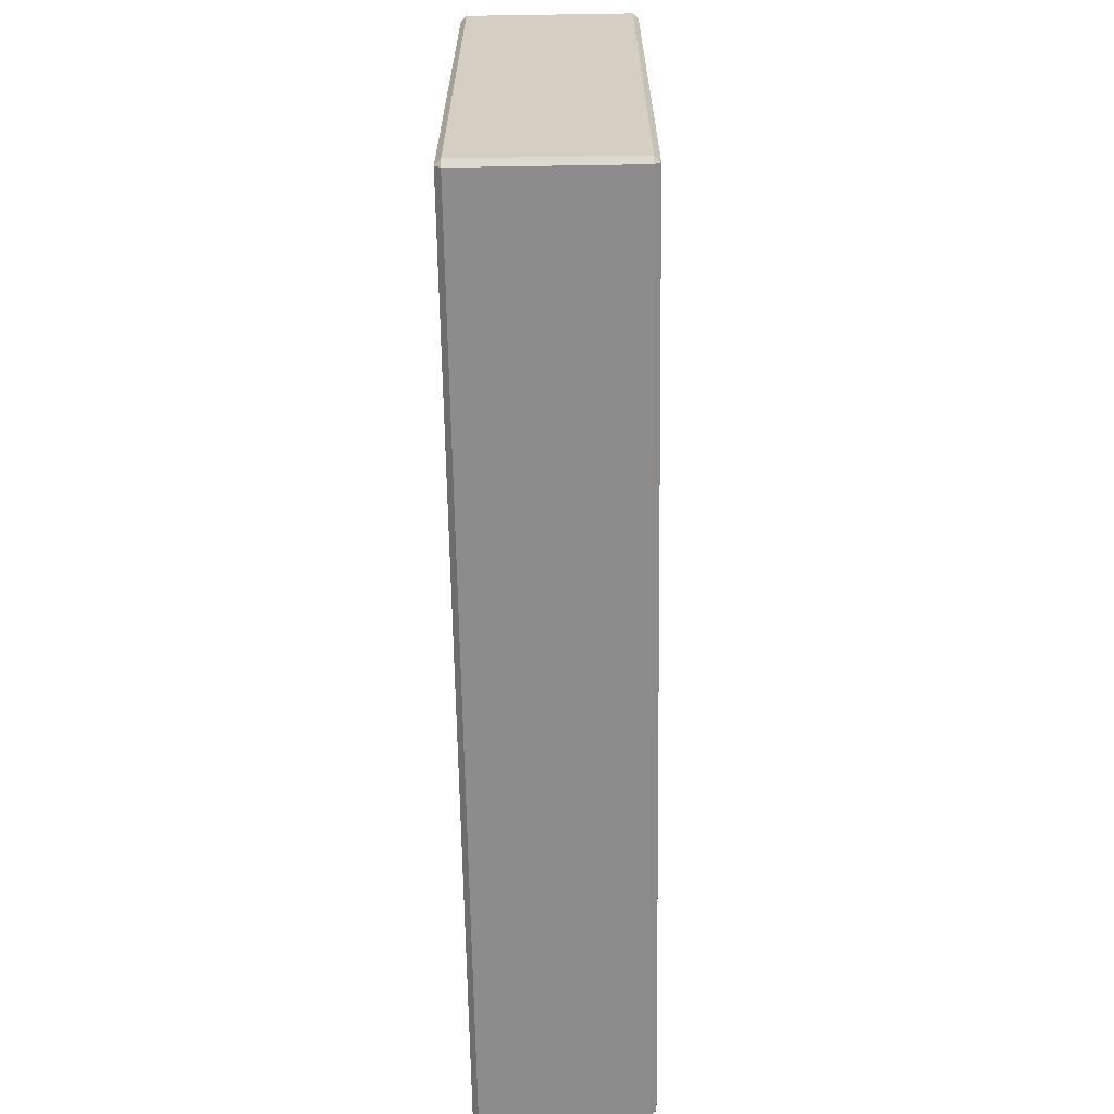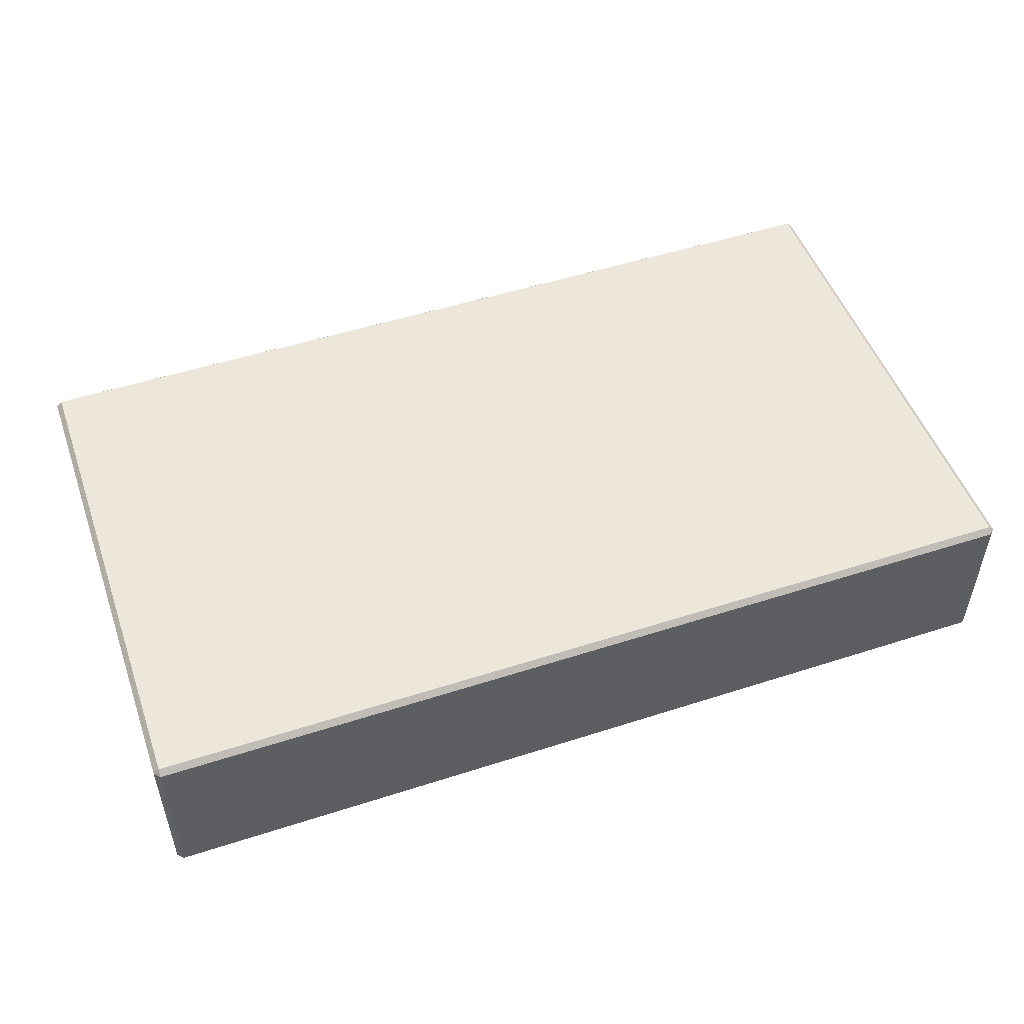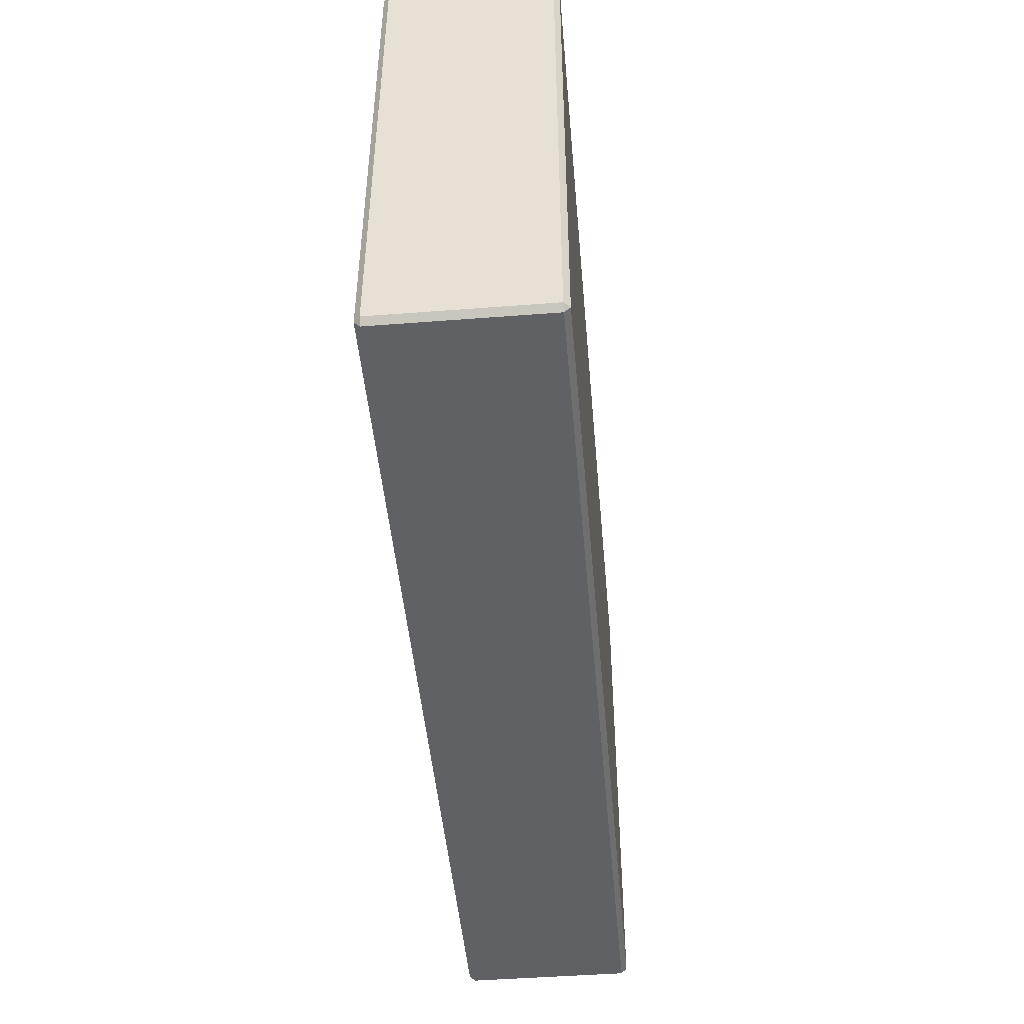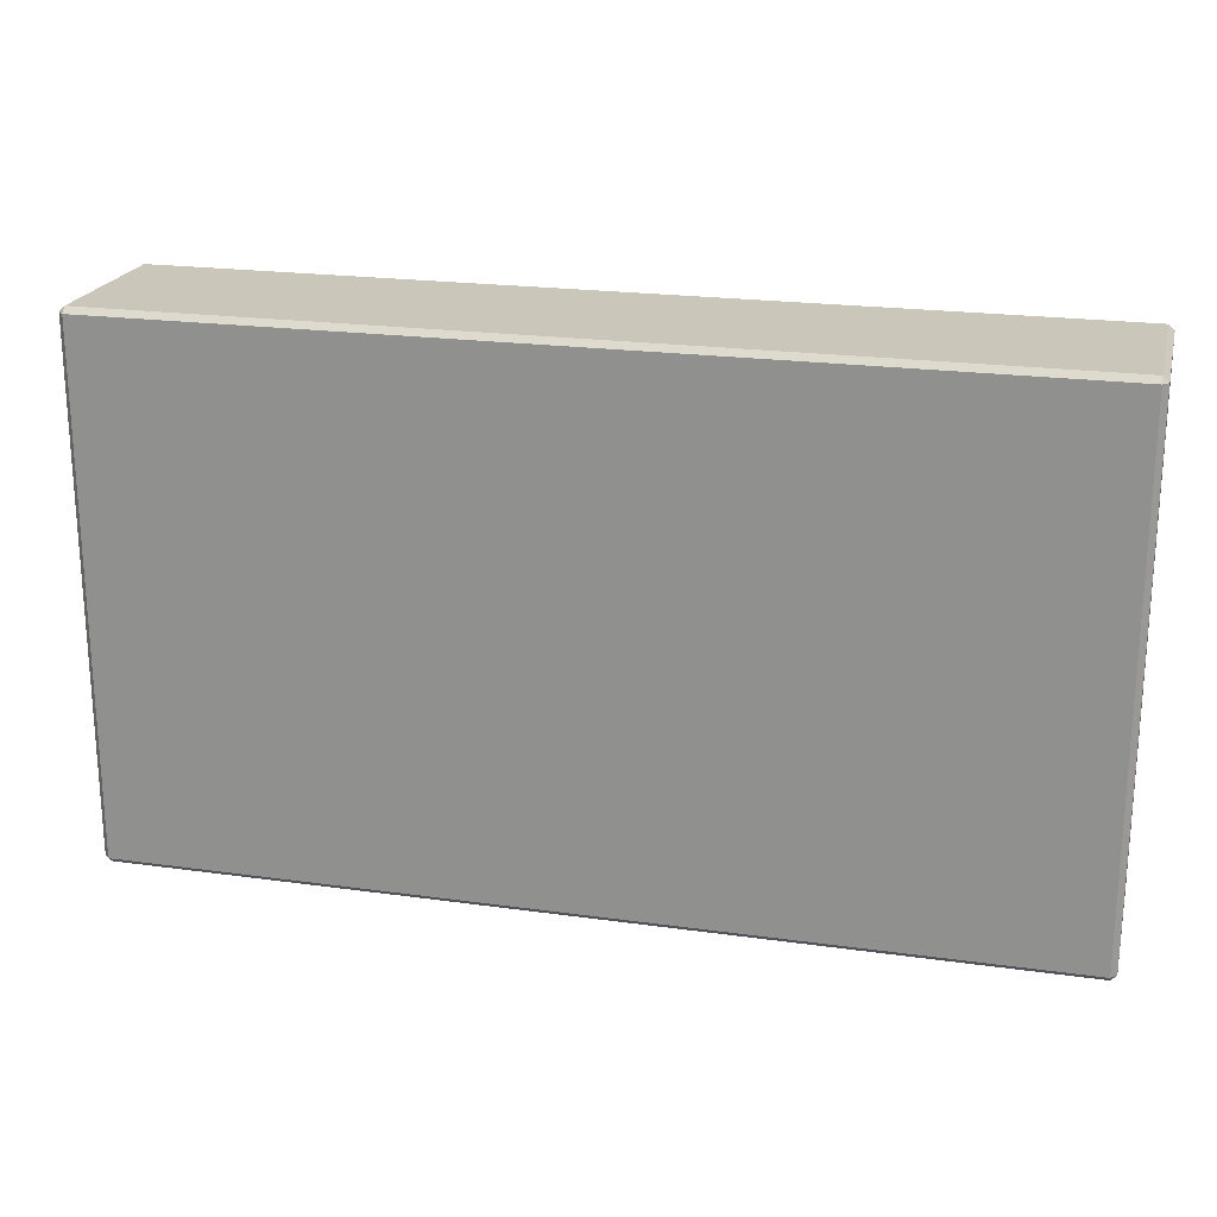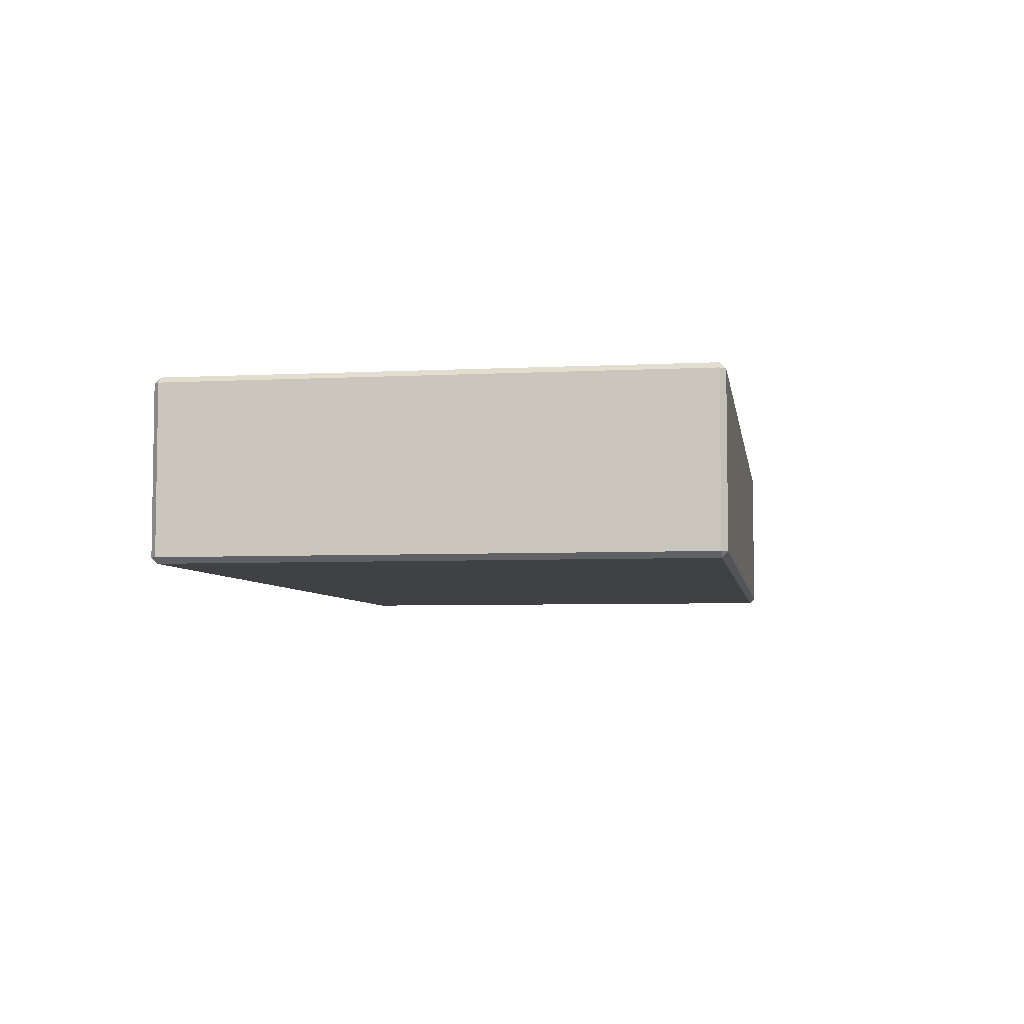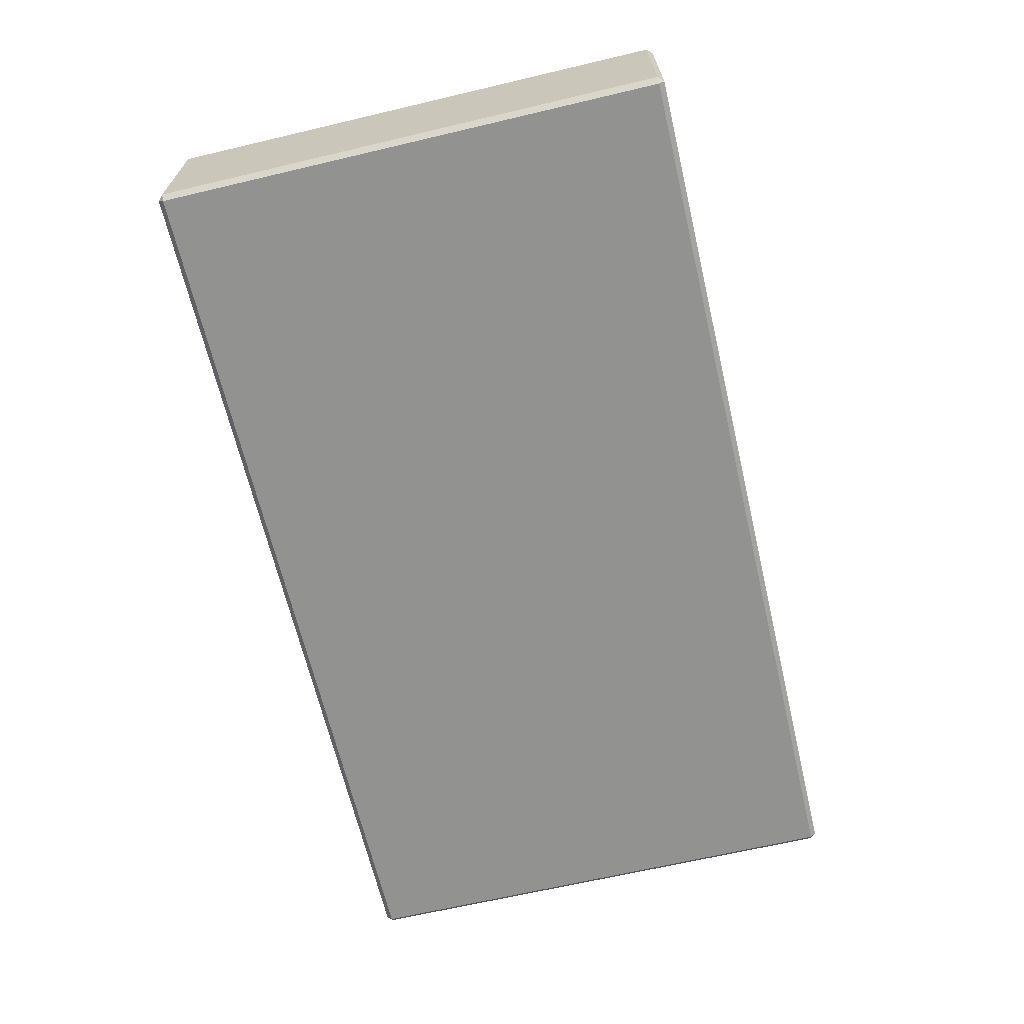
<metadata>
{"format":"obj","ext":"obj","renderer":"f3d","projection":"perspective","resolution":1024,"background":"white","views":[{"elev":-64.3,"azim":-89.1,"up":"+Y"},{"elev":50.7,"azim":-19.4,"up":"+Z"},{"elev":-47.0,"azim":-85.0,"up":"+Y"},{"elev":21.2,"azim":13.9,"up":"+Y"},{"elev":-5.4,"azim":-81.0,"up":"+Z"},{"elev":-66.3,"azim":-76.7,"up":"+Z"}]}
</metadata>
<code>
g Moon_Platform_Thick_Large
v -6 -5.914 0.5411
v -5.914 -5.914 0.6267
v -5.914 -6 0.5411
v -5.914 2 0.5411
v -5.914 1.914 0.6267
v -6 1.914 0.5411
v 8 -5.914 0.5411
v 7.914 -6 0.5411
v 7.914 -5.914 0.6267
v 8 1.914 0.5411
v 7.914 1.914 0.6267
v 7.914 2 0.5411
v -6 -5.914 -1.914
v -5.914 -6 -1.914
v -5.914 -5.914 -2
v -5.914 2 -1.914
v -6 1.914 -1.914
v -5.914 1.914 -2
v 8 -5.914 -1.914
v 7.914 -5.914 -2
v 7.914 -6 -1.914
v 8 1.914 -1.914
v 7.914 2 -1.914
v 7.914 1.914 -2
v -4 -5.914 0.6267
v -5.914 -5.914 0.6267
v -5.914 -4 0.6267
v -4 -4 0.6267
v -5.914 -2 0.6267
v -2 -4 0.6267
v -2 -5.914 0.6267
v -4 -2 0.6267
v -5.914 5.96e-08 0.6267
v -2 -2 0.6267
v -0 -4 0.6267
v -0 -5.914 0.6267
v -0 -2 0.6267
v 2 -4 0.6267
v 2 -5.914 0.6267
v 2 -2 0.6267
v 4 -4 0.6267
v 4 -5.914 0.6267
v 6 -5.914 0.6267
v 4 -2 0.6267
v 6 -4 0.6267
v 7.914 -5.914 0.6267
v 7.914 -4 0.6267
v 6 -2 0.6267
v 7.914 -2 0.6267
v 4 5.96e-08 0.6267
v 6 5.96e-08 0.6267
v 7.914 5.96e-08 0.6267
v 6 1.914 0.6267
v 7.914 1.914 0.6267
v 4 1.914 0.6267
v 2 5.96e-08 0.6267
v 2 1.914 0.6267
v -0 5.96e-08 0.6267
v -0 1.914 0.6267
v -2 5.96e-08 0.6267
v -2 1.914 0.6267
v -4 5.96e-08 0.6267
v -4 1.914 0.6267
v -5.914 1.914 0.6267
v -5.914 -6 0.5411
v -4 -6 -1.914
v -5.914 -6 -1.914
v -4 -6 0.5411
v -2 -6 -1.914
v -2 -6 0.5411
v -0 -6 -1.914
v -0 -6 0.5411
v 2 -6 -1.914
v 2 -6 0.5411
v 4 -6 -1.914
v 4 -6 0.5411
v 6 -6 -1.914
v 6 -6 0.5411
v -4 2 0.5411
v -5.914 2 0.5411
v -5.914 2 -1.914
v -4 2 -1.914
v -2 2 0.5411
v -2 2 -1.914
v -0 2 0.5411
v -0 2 -1.914
v 2 2 0.5411
v 2 2 -1.914
v 4 2 0.5411
v 4 2 -1.914
v 6 2 0.5411
v 6 2 -1.914
v 7.914 2 0.5411
v 7.914 2 -1.914
v -6 1.914 0.5411
v -6 5.96e-08 -1.914
v -6 1.914 -1.914
v -6 5.96e-08 0.5411
v -6 -2 -1.914
v -6 -2 0.5411
v -6 -4 -1.914
v -6 -4 0.5411
v -6 -5.914 -1.914
v -6 -5.914 0.5411
v 6 -6 0.5411
v 7.914 -6 0.5411
v 7.914 -6 -1.914
v 6 -6 -1.914
v 8 5.96e-08 0.5411
v 8 1.914 0.5411
v 8 1.914 -1.914
v 8 5.96e-08 -1.914
v 8 -2 0.5411
v 8 -2 -1.914
v 8 -4 0.5411
v 8 -4 -1.914
v 8 -5.914 0.5411
v 8 -5.914 -1.914
v -4 -5.914 -2
v -5.914 -4 -2
v -5.914 -5.914 -2
v -4 -4 -2
v -5.914 -2 -2
v -2 -4 -2
v -2 -5.914 -2
v -4 -2 -2
v -5.914 5.96e-08 -2
v -2 -2 -2
v -0 -4 -2
v -0 -5.914 -2
v -0 -2 -2
v 2 -4 -2
v 2 -5.914 -2
v 2 -2 -2
v 4 -4 -2
v 4 -5.914 -2
v 6 -5.914 -2
v 4 -2 -2
v 6 -4 -2
v 7.914 -5.914 -2
v 7.914 -4 -2
v 6 -2 -2
v 7.914 -2 -2
v 4 5.96e-08 -2
v 6 5.96e-08 -2
v 7.914 5.96e-08 -2
v 6 1.914 -2
v 7.914 1.914 -2
v 4 1.914 -2
v 2 5.96e-08 -2
v 2 1.914 -2
v -0 5.96e-08 -2
v -0 1.914 -2
v -2 5.96e-08 -2
v -2 1.914 -2
v -4 5.96e-08 -2
v -4 1.914 -2
v -5.914 1.914 -2
v -6 -4 0.5411
v -5.914 -5.914 0.6267
v -6 -5.914 0.5411
v -5.914 -4 0.6267
v -6 -2 0.5411
v -5.914 -2 0.6267
v -6 5.96e-08 0.5411
v -5.914 5.96e-08 0.6267
v -6 1.914 0.5411
v -5.914 1.914 0.6267
v -5.914 -6 0.5411
v -5.914 -5.914 0.6267
v -4 -5.914 0.6267
v -4 -6 0.5411
v -2 -5.914 0.6267
v -2 -6 0.5411
v -0 -5.914 0.6267
v -0 -6 0.5411
v 2 -5.914 0.6267
v 2 -6 0.5411
v 4 -5.914 0.6267
v 4 -6 0.5411
v 6 -5.914 0.6267
v 6 -6 0.5411
v 7.914 -5.914 0.6267
v 7.914 -6 0.5411
v -4 2 0.5411
v -5.914 1.914 0.6267
v -5.914 2 0.5411
v -4 1.914 0.6267
v -2 2 0.5411
v -2 1.914 0.6267
v -0 2 0.5411
v -0 1.914 0.6267
v 2 2 0.5411
v 2 1.914 0.6267
v 4 2 0.5411
v 4 1.914 0.6267
v 6 2 0.5411
v 6 1.914 0.6267
v 7.914 2 0.5411
v 7.914 1.914 0.6267
v 8 -5.914 0.5411
v 7.914 -5.914 0.6267
v 7.914 -4 0.6267
v 8 -4 0.5411
v 7.914 -2 0.6267
v 8 -2 0.5411
v 7.914 5.96e-08 0.6267
v 8 5.96e-08 0.5411
v 7.914 1.914 0.6267
v 8 1.914 0.5411
v 2 -5.914 -2
v 2 -6 -1.914
v 4 -6 -1.914
v 4 -5.914 -2
v -2 -5.914 -2
v -2 -6 -1.914
v -0 -6 -1.914
v -0 -5.914 -2
v -4 -5.914 -2
v -4 -6 -1.914
v -2 -6 -1.914
v -2 -5.914 -2
v -0 -5.914 -2
v -0 -6 -1.914
v 2 -6 -1.914
v 2 -5.914 -2
v -5.914 5.96e-08 -2
v -6 5.96e-08 -1.914
v -6 -2 -1.914
v -5.914 -2 -2
v -5.914 -2 -2
v -6 -2 -1.914
v -6 -4 -1.914
v -5.914 -4 -2
v -5.914 -4 -2
v -6 -4 -1.914
v -6 -5.914 -1.914
v -5.914 -5.914 -2
v -5.914 -5.914 -2
v -5.914 -6 -1.914
v -4 -6 -1.914
v -4 -5.914 -2
v -2 1.914 -2
v -2 2 -1.914
v -4 2 -1.914
v -4 1.914 -2
v 2 1.914 -2
v 2 2 -1.914
v -0 2 -1.914
v -0 1.914 -2
v -0 1.914 -2
v -0 2 -1.914
v -2 2 -1.914
v -2 1.914 -2
v 4 1.914 -2
v 4 2 -1.914
v 2 2 -1.914
v 2 1.914 -2
v -4 1.914 -2
v -4 2 -1.914
v -5.914 2 -1.914
v -5.914 1.914 -2
v -5.914 1.914 -2
v -6 1.914 -1.914
v -6 5.96e-08 -1.914
v -5.914 5.96e-08 -2
v 4 -5.914 -2
v 4 -6 -1.914
v 6 -6 -1.914
v 6 -5.914 -2
v 6 1.914 -2
v 6 2 -1.914
v 4 2 -1.914
v 4 1.914 -2
v 7.914 -2 -2
v 8 -2 -1.914
v 8 5.96e-08 -1.914
v 7.914 5.96e-08 -2
v 7.914 -4 -2
v 8 -4 -1.914
v 8 -2 -1.914
v 7.914 -2 -2
v 7.914 -5.914 -2
v 8 -5.914 -1.914
v 8 -4 -1.914
v 7.914 -4 -2
v 7.914 5.96e-08 -2
v 8 5.96e-08 -1.914
v 8 1.914 -1.914
v 7.914 1.914 -2
v 6 -5.914 -2
v 6 -6 -1.914
v 7.914 -6 -1.914
v 7.914 -5.914 -2
v 7.914 1.914 -2
v 7.914 2 -1.914
v 6 2 -1.914
v 6 1.914 -2
v 7.914 2 -1.914
v 8 1.914 -1.914
v 8 1.914 0.5411
v 7.914 2 0.5411
v 8 -5.914 -1.914
v 7.914 -6 -1.914
v 7.914 -6 0.5411
v 8 -5.914 0.5411
v -6 -5.914 0.5411
v -5.914 -6 0.5411
v -5.914 -6 -1.914
v -6 -5.914 -1.914
v -6 1.914 -1.914
v -5.914 2 -1.914
v -5.914 2 0.5411
v -6 1.914 0.5411
g Moon_Platform_Thick_Large_0
f 3 2 1
f 6 5 4
f 9 8 7
f 12 11 10
f 15 14 13
f 18 17 16
f 21 20 19
f 24 23 22
f 27 26 25
f 28 27 25
f 29 27 28
f 28 25 30
f 25 31 30
f 32 29 28
f 33 29 32
f 28 30 34
f 32 28 34
f 30 31 35
f 31 36 35
f 34 30 37
f 30 35 37
f 35 36 38
f 36 39 38
f 37 35 40
f 35 38 40
f 38 39 41
f 39 42 41
f 42 43 41
f 38 41 44
f 40 38 44
f 43 45 41
f 41 45 44
f 43 46 45
f 46 47 45
f 45 47 48
f 45 48 44
f 47 49 48
f 44 50 40
f 44 48 50
f 48 49 51
f 48 51 50
f 49 52 51
f 51 52 53
f 52 54 53
f 51 53 55
f 50 51 55
f 50 56 40
f 50 55 56
f 40 56 37
f 55 57 56
f 56 58 37
f 56 57 58
f 37 58 34
f 57 59 58
f 58 60 34
f 58 59 60
f 34 60 32
f 59 61 60
f 60 62 32
f 60 61 62
f 62 33 32
f 61 63 62
f 62 63 33
f 63 64 33
f 67 66 65
f 66 68 65
f 66 69 68
f 69 70 68
f 69 71 70
f 71 72 70
f 71 73 72
f 73 74 72
f 73 75 74
f 75 76 74
f 75 77 76
f 77 78 76
f 81 80 79
f 82 81 79
f 82 79 83
f 84 82 83
f 84 83 85
f 86 84 85
f 86 85 87
f 88 86 87
f 88 87 89
f 90 88 89
f 90 89 91
f 92 90 91
f 92 91 93
f 94 92 93
f 97 96 95
f 96 98 95
f 96 99 98
f 99 100 98
f 99 101 100
f 101 102 100
f 101 103 102
f 103 104 102
f 107 106 105
f 108 107 105
f 111 110 109
f 112 111 109
f 112 109 113
f 114 112 113
f 114 113 115
f 116 114 115
f 116 115 117
f 118 116 117
f 121 120 119
f 120 122 119
f 120 123 122
f 119 122 124
f 125 119 124
f 123 126 122
f 123 127 126
f 124 122 128
f 122 126 128
f 125 124 129
f 130 125 129
f 124 128 131
f 129 124 131
f 130 129 132
f 133 130 132
f 129 131 134
f 132 129 134
f 133 132 135
f 136 133 135
f 137 136 135
f 135 132 138
f 132 134 138
f 139 137 135
f 139 135 138
f 140 137 139
f 141 140 139
f 141 139 142
f 142 139 138
f 143 141 142
f 144 138 134
f 142 138 144
f 143 142 145
f 145 142 144
f 146 143 145
f 146 145 147
f 148 146 147
f 147 145 149
f 145 144 149
f 150 144 134
f 149 144 150
f 150 134 131
f 151 149 150
f 152 150 131
f 151 150 152
f 152 131 128
f 153 151 152
f 154 152 128
f 153 152 154
f 154 128 126
f 155 153 154
f 156 154 126
f 155 154 156
f 127 156 126
f 157 155 156
f 157 156 127
f 158 157 127
f 161 160 159
f 160 162 159
f 159 162 163
f 162 164 163
f 163 164 165
f 164 166 165
f 165 166 167
f 166 168 167
f 171 170 169
f 172 171 169
f 173 171 172
f 174 173 172
f 175 173 174
f 176 175 174
f 177 175 176
f 178 177 176
f 179 177 178
f 180 179 178
f 181 179 180
f 182 181 180
f 183 181 182
f 184 183 182
f 187 186 185
f 186 188 185
f 185 188 189
f 188 190 189
f 189 190 191
f 190 192 191
f 191 192 193
f 192 194 193
f 193 194 195
f 194 196 195
f 195 196 197
f 196 198 197
f 197 198 199
f 198 200 199
f 203 202 201
f 204 203 201
f 205 203 204
f 206 205 204
f 207 205 206
f 208 207 206
f 209 207 208
f 210 209 208
f 213 212 211
f 214 213 211
f 217 216 215
f 218 217 215
f 221 220 219
f 222 221 219
f 225 224 223
f 226 225 223
f 229 228 227
f 230 229 227
f 233 232 231
f 234 233 231
f 237 236 235
f 238 237 235
f 241 240 239
f 242 241 239
f 245 244 243
f 246 245 243
f 249 248 247
f 250 249 247
f 253 252 251
f 254 253 251
f 257 256 255
f 258 257 255
f 261 260 259
f 262 261 259
f 265 264 263
f 266 265 263
f 269 268 267
f 270 269 267
f 273 272 271
f 274 273 271
f 277 276 275
f 278 277 275
f 281 280 279
f 282 281 279
f 285 284 283
f 286 285 283
f 289 288 287
f 290 289 287
f 293 292 291
f 294 293 291
f 297 296 295
f 298 297 295
f 301 300 299
f 302 301 299
f 305 304 303
f 306 305 303
f 309 308 307
f 310 309 307
f 313 312 311
f 314 313 311

</code>
